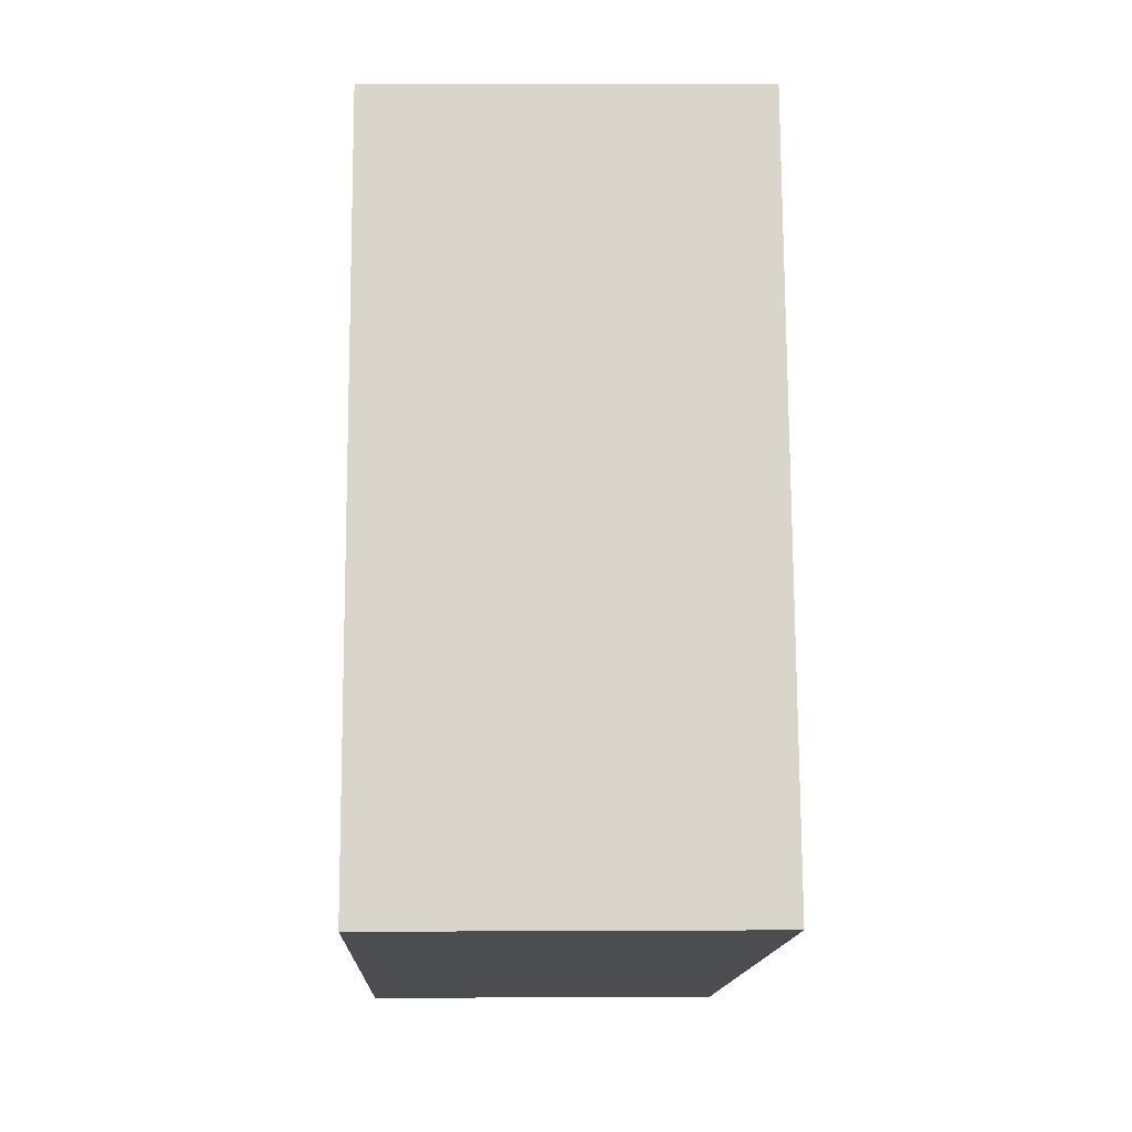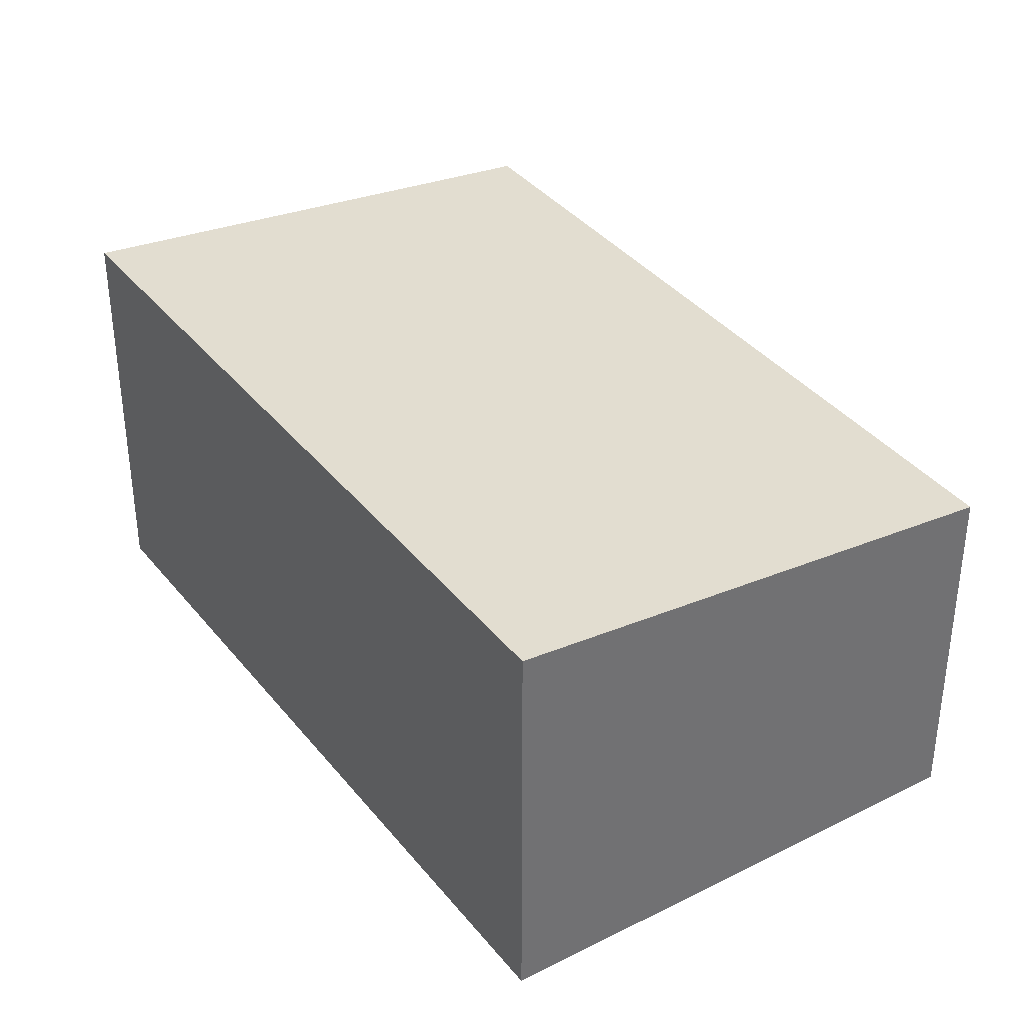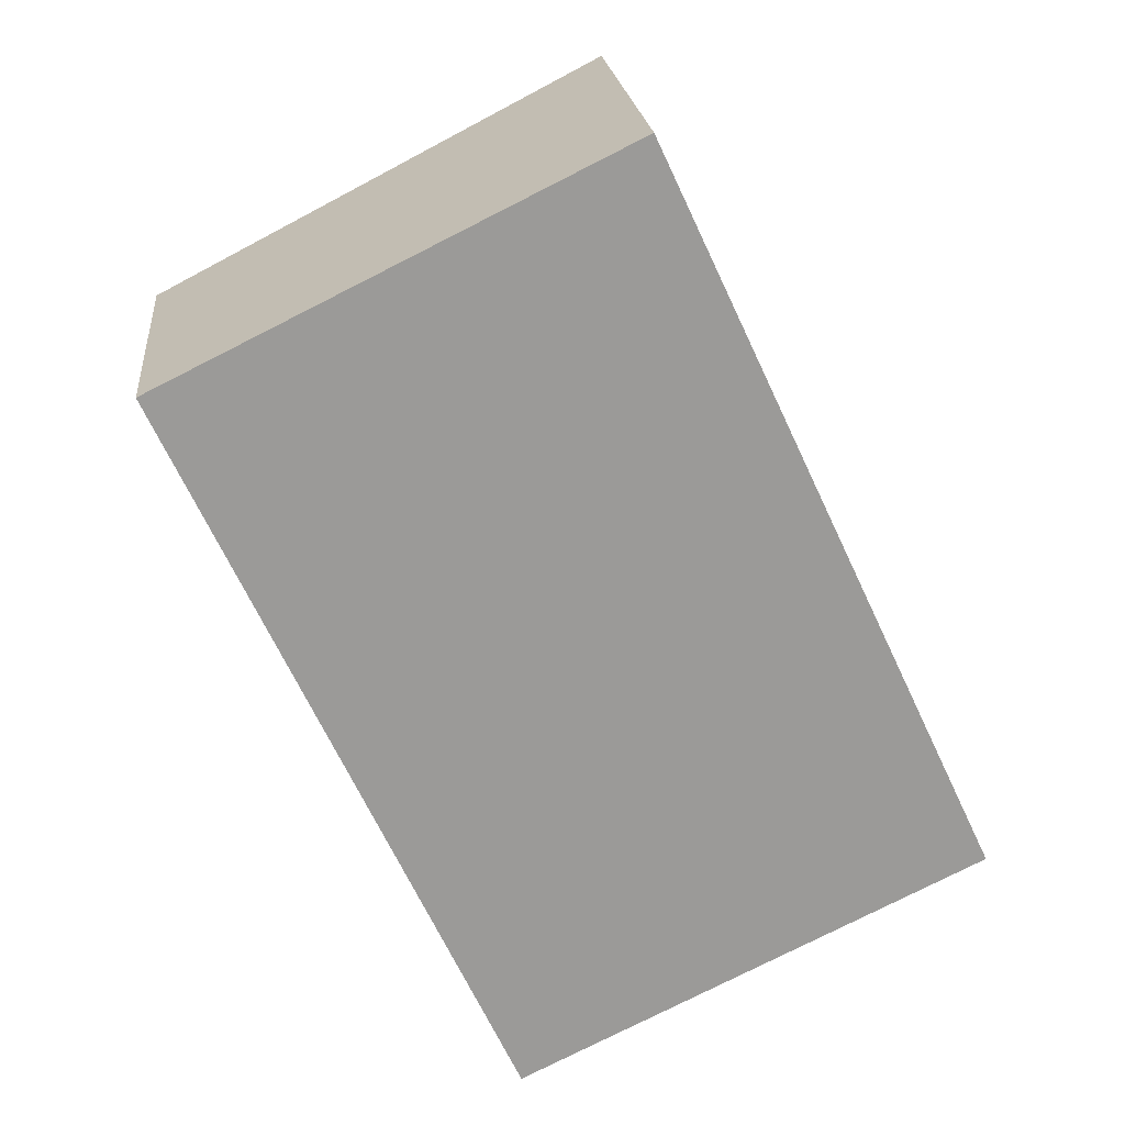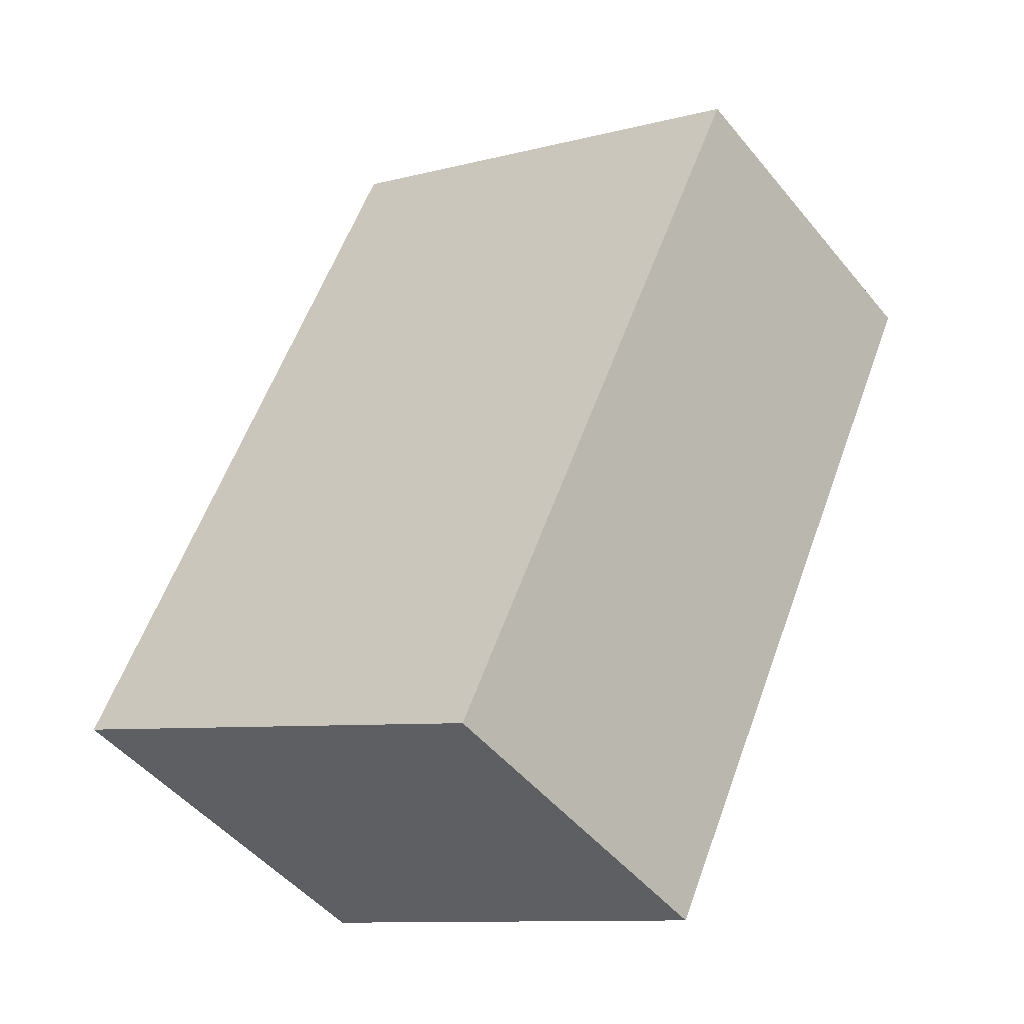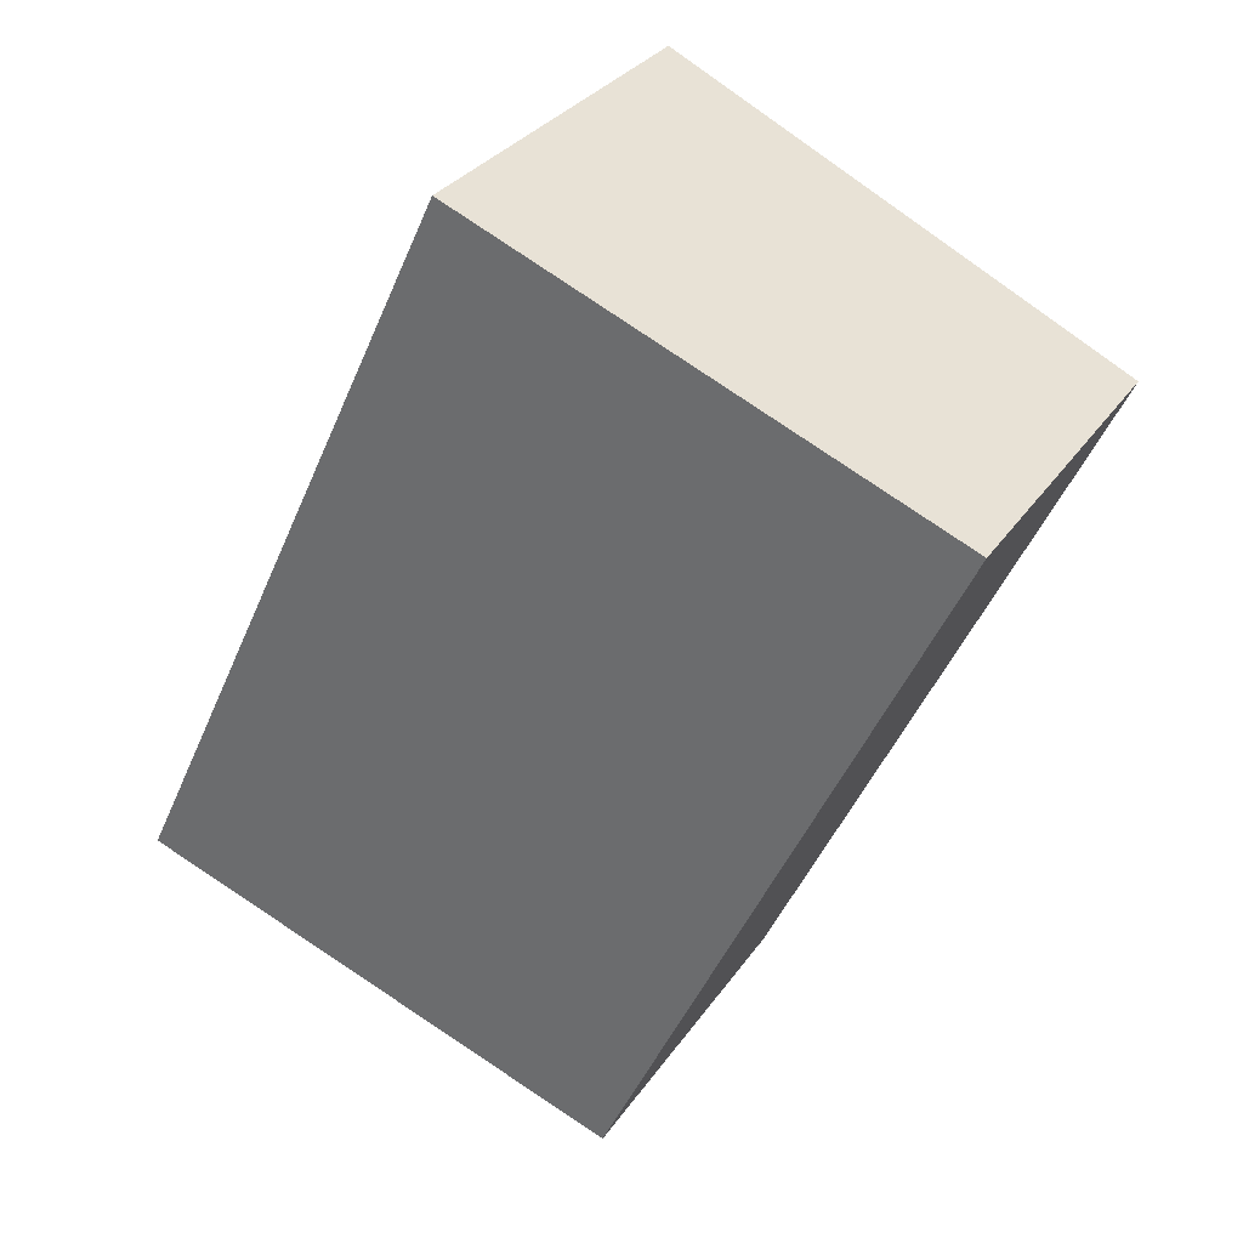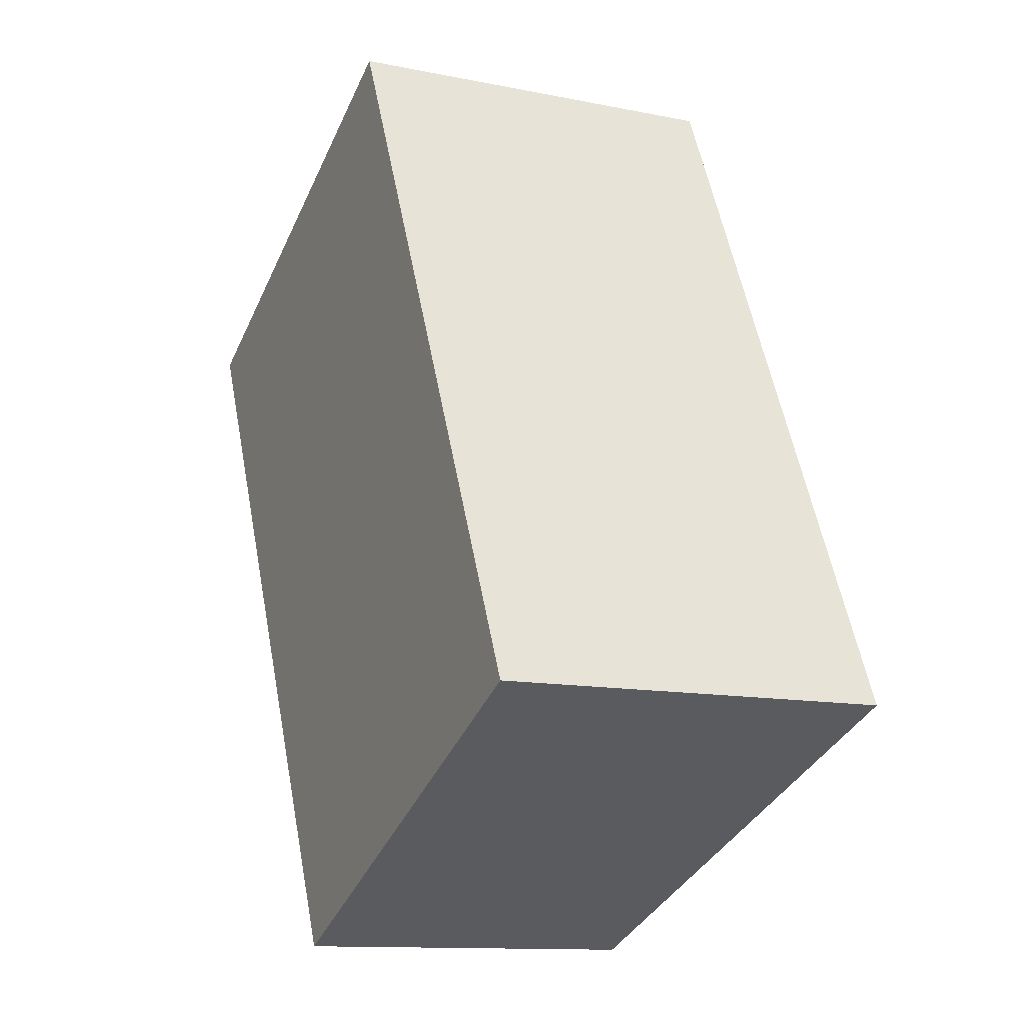
<metadata>
{"format":"obj","ext":"obj","renderer":"f3d","projection":"perspective","resolution":1024,"background":"white","views":[{"elev":9.7,"azim":89.3,"up":"+Z"},{"elev":37.4,"azim":121.1,"up":"+Y"},{"elev":20.9,"azim":-5.7,"up":"+Z"},{"elev":-49.0,"azim":-142.4,"up":"+Z"},{"elev":30.6,"azim":-151.9,"up":"+Z"},{"elev":-12.3,"azim":64.6,"up":"+Z"}]}
</metadata>
<code>
v  0 4.403 2.696e-16
v  9.93 5.001 -6.203
v  4.202 4.403 -8.971
v  5.71 5.001 2.816
v  4.202 5.493e-16 -8.971
v  0 0 0
v  5.71 -1.724e-16 2.816
v  9.93 3.798e-16 -6.203
g defaultobject
f 1 2 3
f 2 1 4
f 5 1 3
f 1 5 6
f 1 7 4
f 7 1 6
f 7 2 4
f 2 7 8
f 8 3 2
f 3 8 5
f 8 6 5
f 6 8 7

</code>
